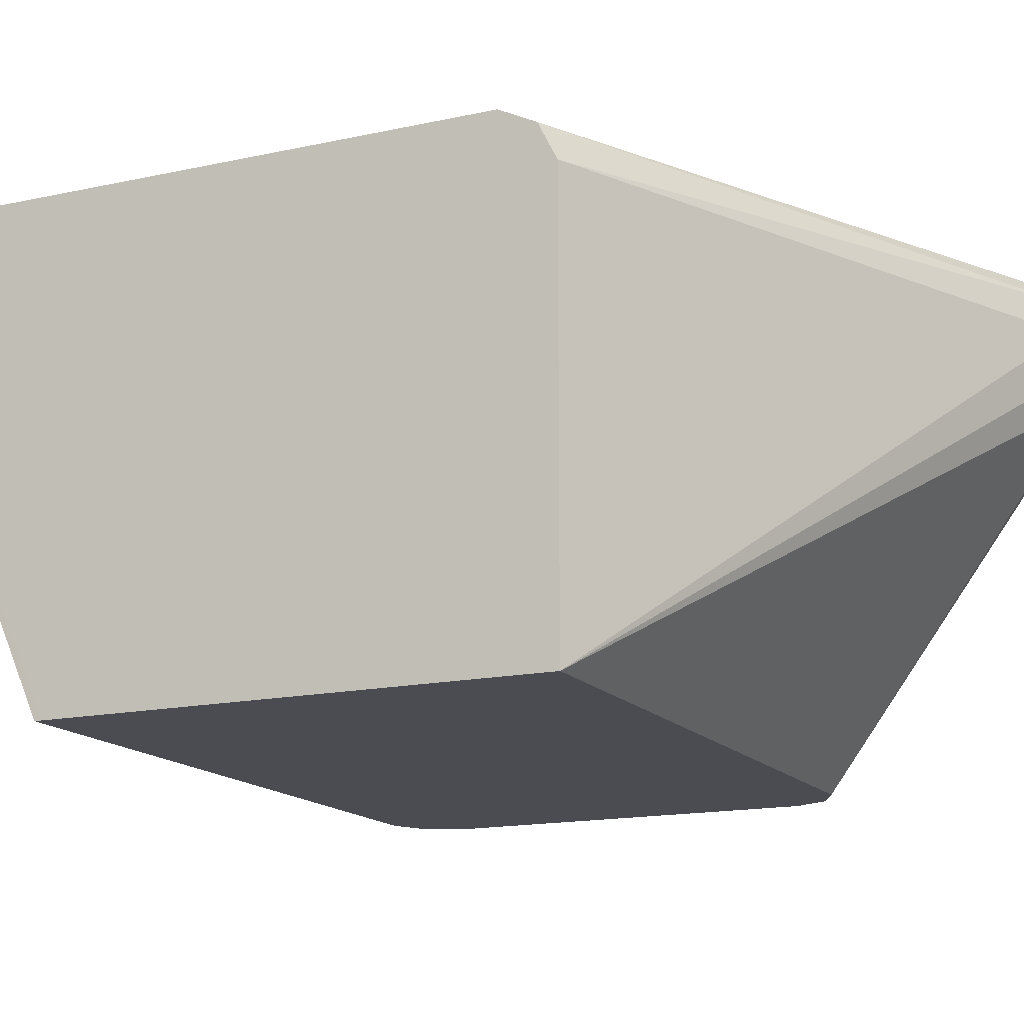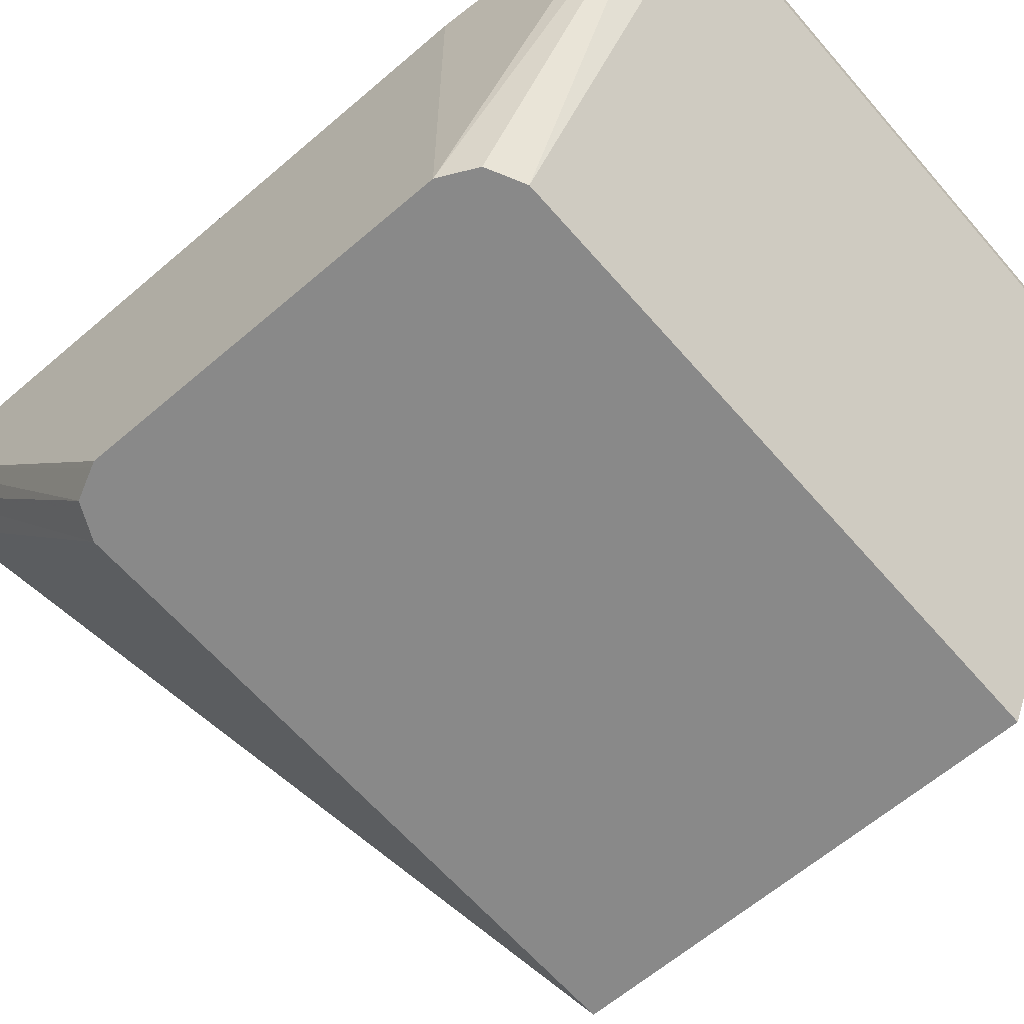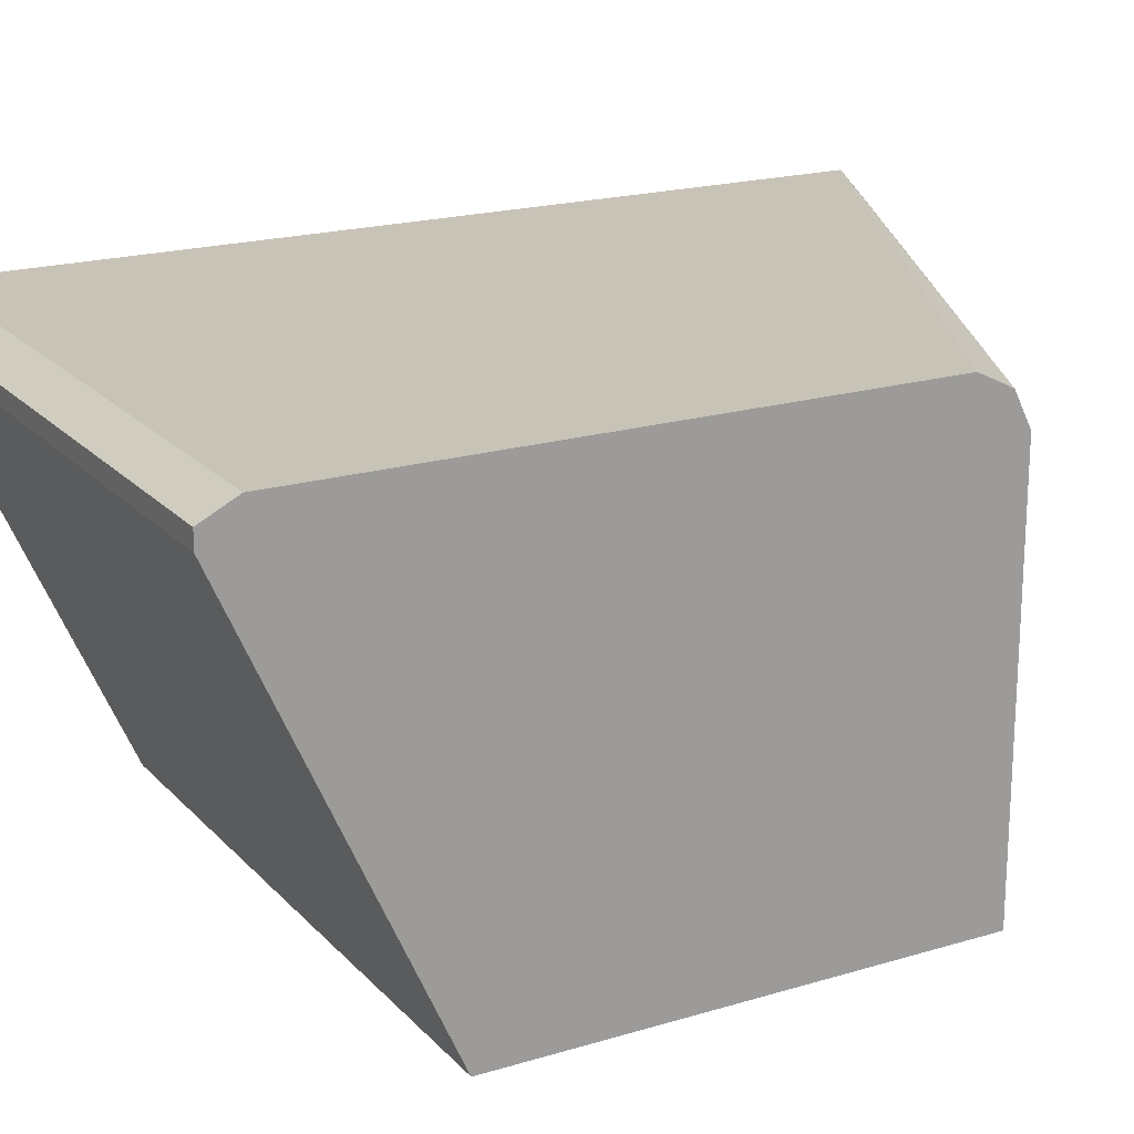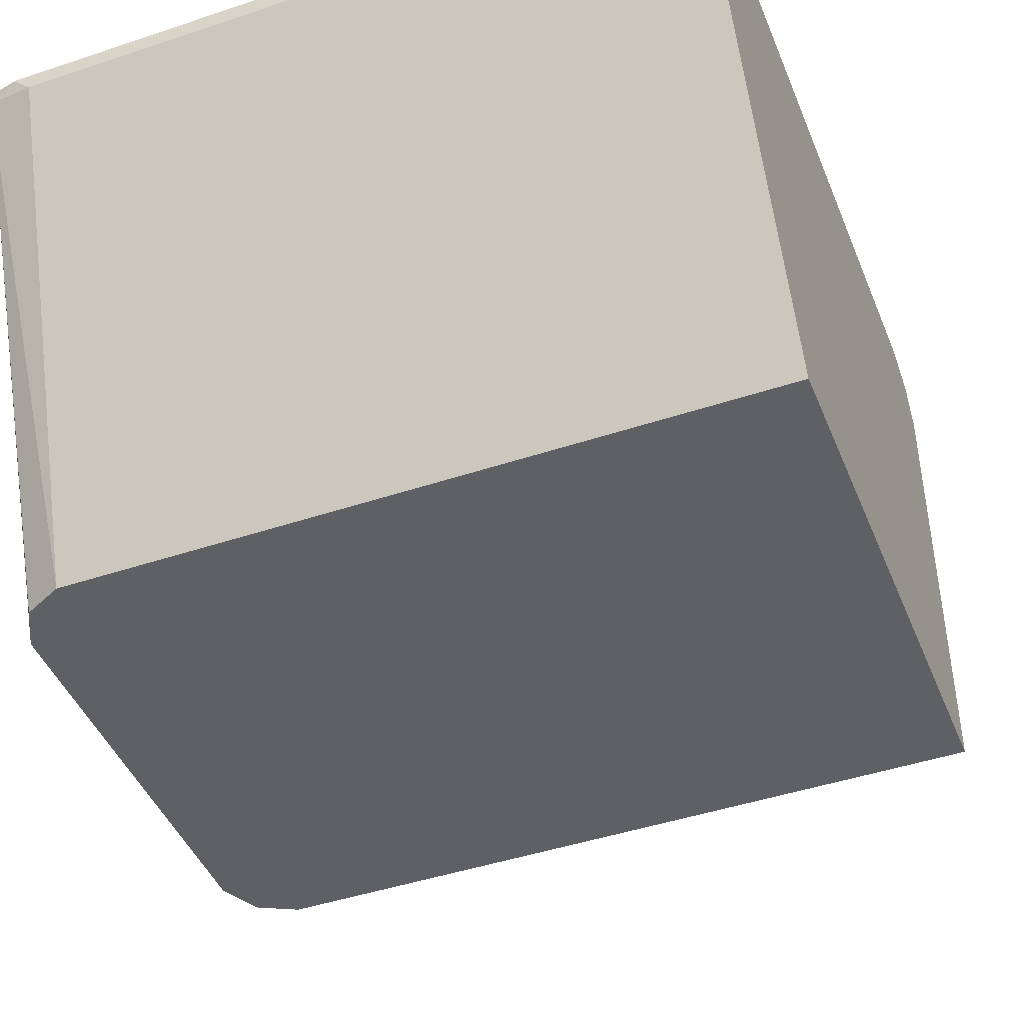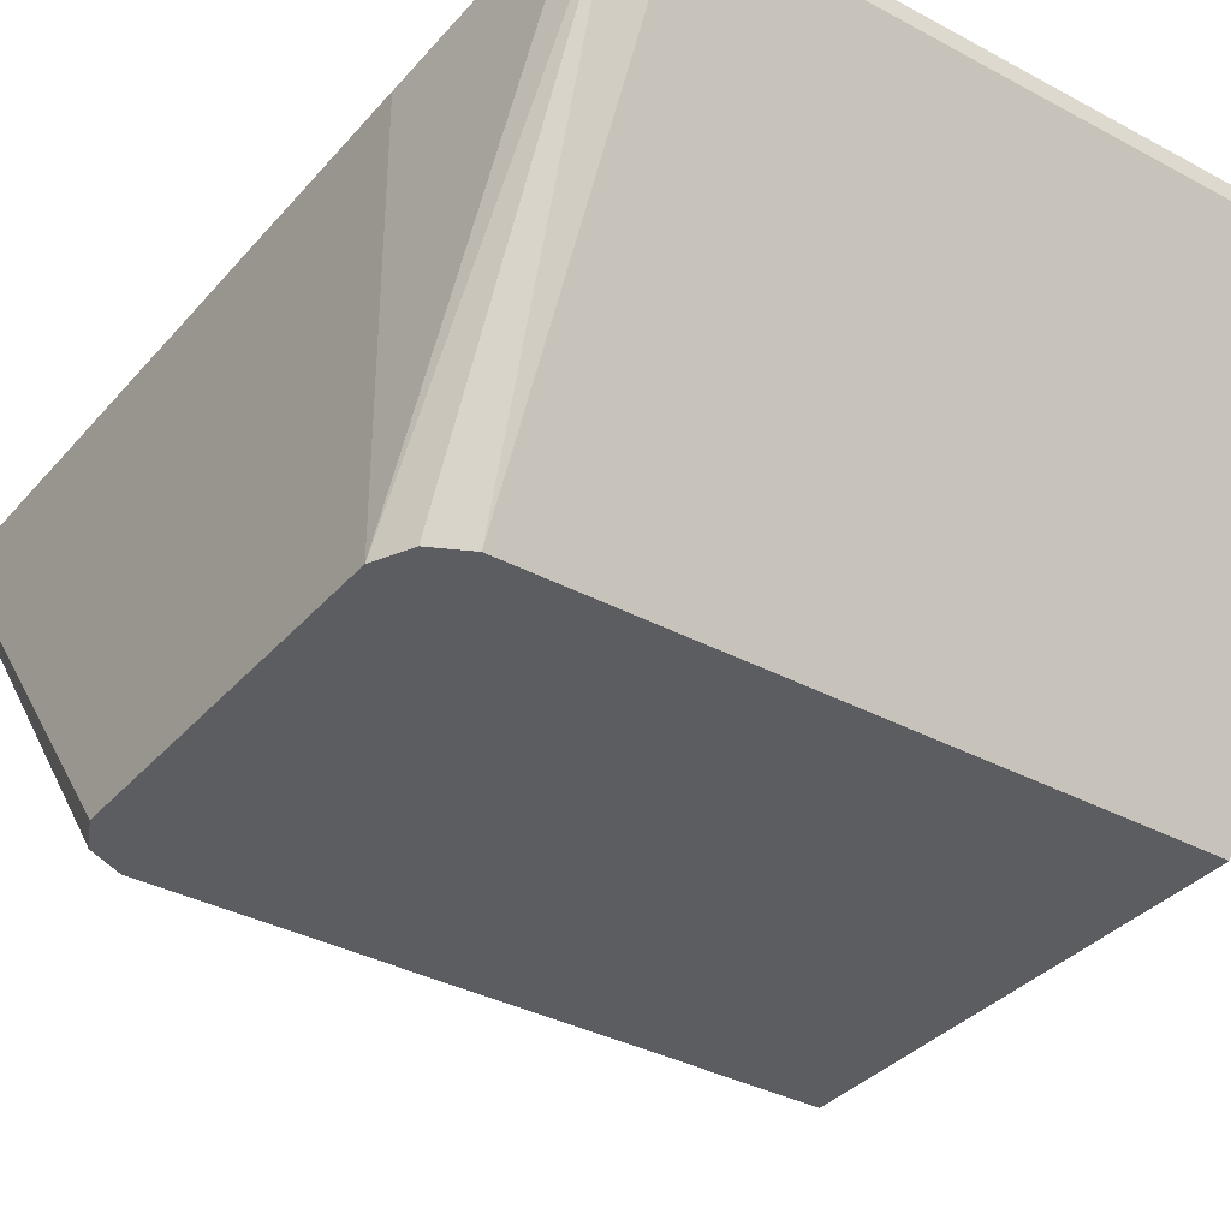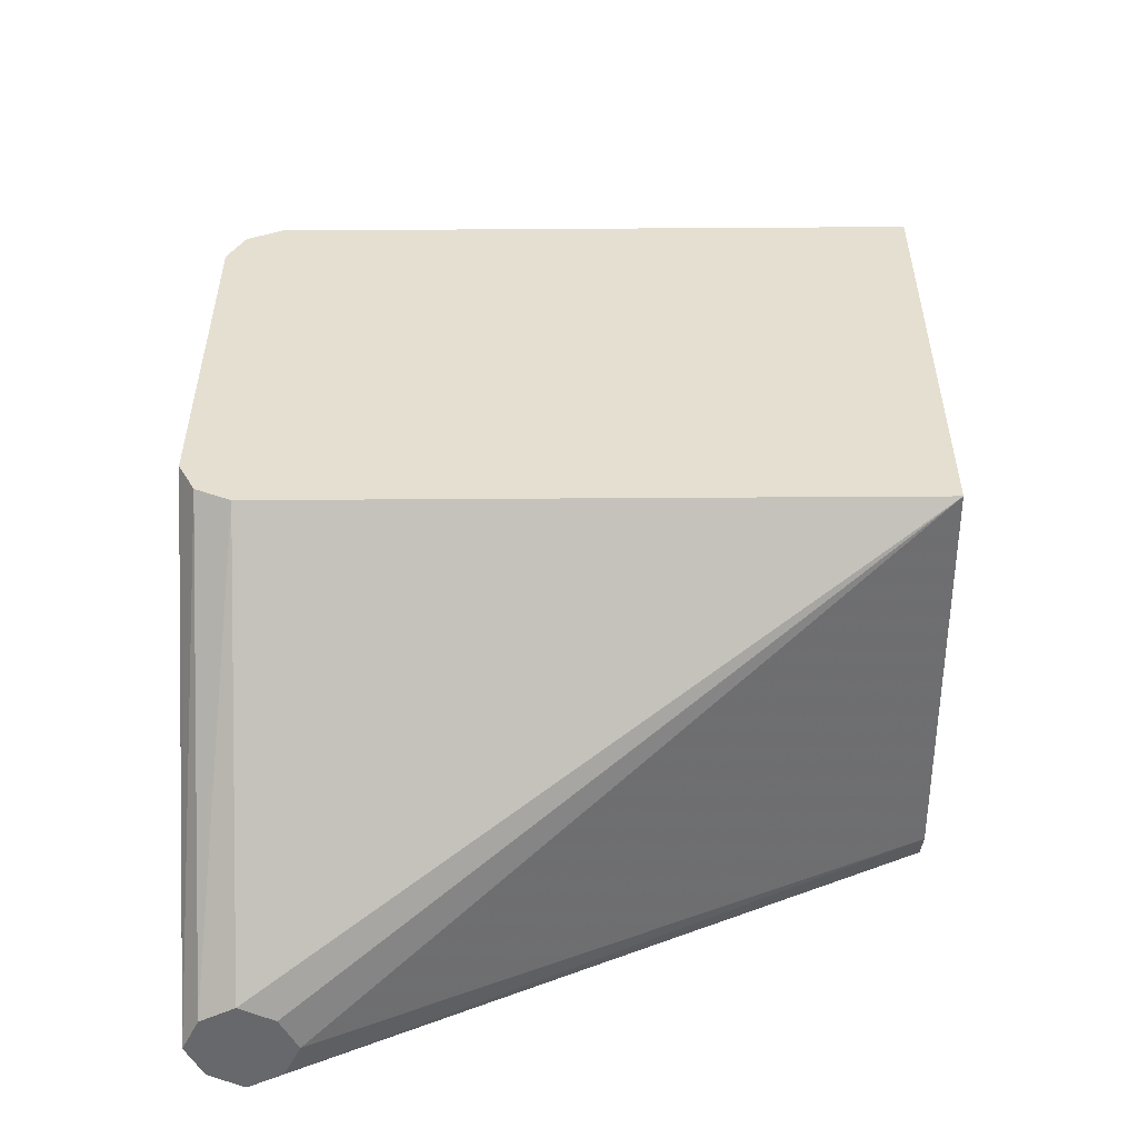
<metadata>
{"format":"obj","ext":"obj","renderer":"f3d","projection":"perspective","resolution":1024,"background":"white","views":[{"elev":-15.3,"azim":-64.9,"up":"+Z"},{"elev":-63.2,"azim":130.9,"up":"+Z"},{"elev":19.6,"azim":-119.2,"up":"+Z"},{"elev":-44.6,"azim":-158.7,"up":"+Z"},{"elev":-35.7,"azim":144.8,"up":"+Z"},{"elev":-52.5,"azim":-179.6,"up":"+Y"}]}
</metadata>
<code>
v 0.21 -2.009e-05 0.6505
v 0.2072 0.005669 0.6505
v 0.2013 0.07875 0.7965
v 0.2042 0.07001 0.7994
v 0.21 -2.009e-05 0.7877
v 0.21 -0.1225 0.6505
v 0.2042 0.01166 0.6505
v 0.1867 0.08166 0.7935
v 0.1925 0.08166 0.7994
v 0.2013 0.07875 0.8008
v 0.1925 0.0175 0.6505
v 0.2042 -0.2275 0.7994
v 0.21 -0.2275 0.7877
v 0.21 -0.2275 0.7876
v 0.2091 -0.1244 0.6505
v -0.02009 0.08166 0.7935
v -0.02009 0.08166 0.7994
v -0.02009 0.07993 0.8003
v -0.02009 0.07001 0.8052
v 0.1925 0.07001 0.8052
v 0.1925 -0.2275 0.8052
v -0.02007 0.0175 0.6505
v 0.2042 -0.2275 0.776
v 0.2042 -0.1342 0.6505
v -0.02009 0.01508 0.6505
v -0.02009 -0.1225 0.8052
v -0.02009 -0.1342 0.7994
v 0.1924 -0.2275 0.8051
v 0.1925 -0.2275 0.7702
v 0.1925 -0.14 0.6505
v 0.2023 -0.1351 0.6505
v -0.02009 -0.14 0.6505
v -0.02009 -0.1387 0.7903
v 0.1809 -0.2275 0.7994
v 0.1809 -0.2275 0.776
v 0.175 -0.2275 0.7877
v -0.02009 -0.14 0.7877
f 16 33 27
f 14 24 15
f 16 37 33
f 16 32 37
f 16 25 32
f 16 22 25
f 14 23 24
f 12 21 28
f 12 23 14
f 12 29 23
f 12 35 29
f 12 36 35
f 12 34 36
f 12 28 34
f 16 27 26
f 12 14 13
f 16 26 19
f 29 32 30
f 16 18 17
f 34 37 36
f 33 37 34
f 32 36 37
f 32 35 36
f 29 35 32
f 27 34 28
f 16 19 18
f 27 33 34
f 23 30 31
f 23 29 30
f 21 27 28
f 21 26 27
f 19 21 20
f 19 26 21
f 23 31 24
f 10 21 12
f 1 7 2
f 10 19 20
f 1 11 7
f 1 22 11
f 1 25 22
f 1 32 25
f 1 30 32
f 1 31 30
f 2 7 3
f 1 24 31
f 1 6 15
f 1 13 6
f 1 5 13
f 1 4 5
f 1 3 4
f 10 20 21
f 1 15 24
f 3 8 9
f 1 2 3
f 3 10 4
f 3 9 10
f 9 18 10
f 9 17 18
f 8 22 16
f 8 11 22
f 8 16 17
f 6 14 15
f 8 17 9
f 4 13 5
f 4 12 13
f 4 10 12
f 3 11 8
f 3 7 11
f 6 13 14
f 10 18 19

</code>
